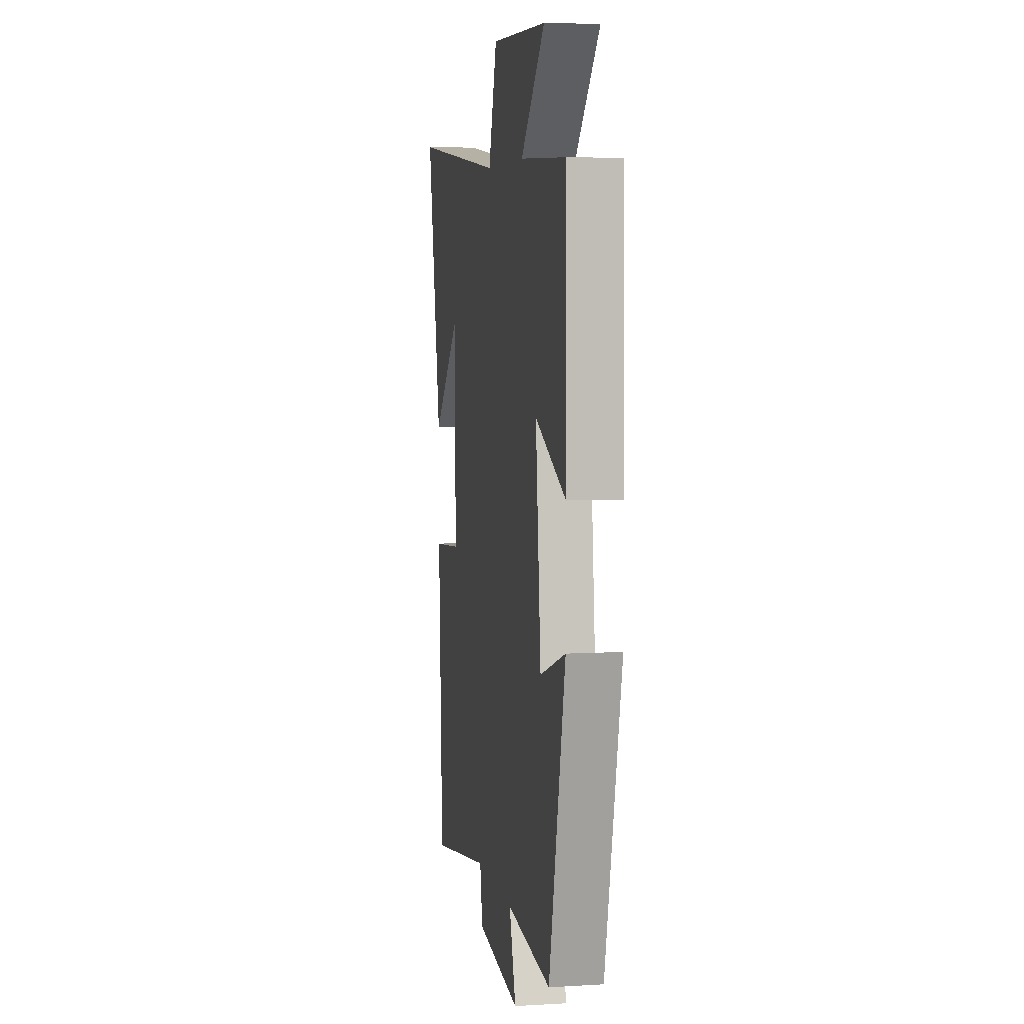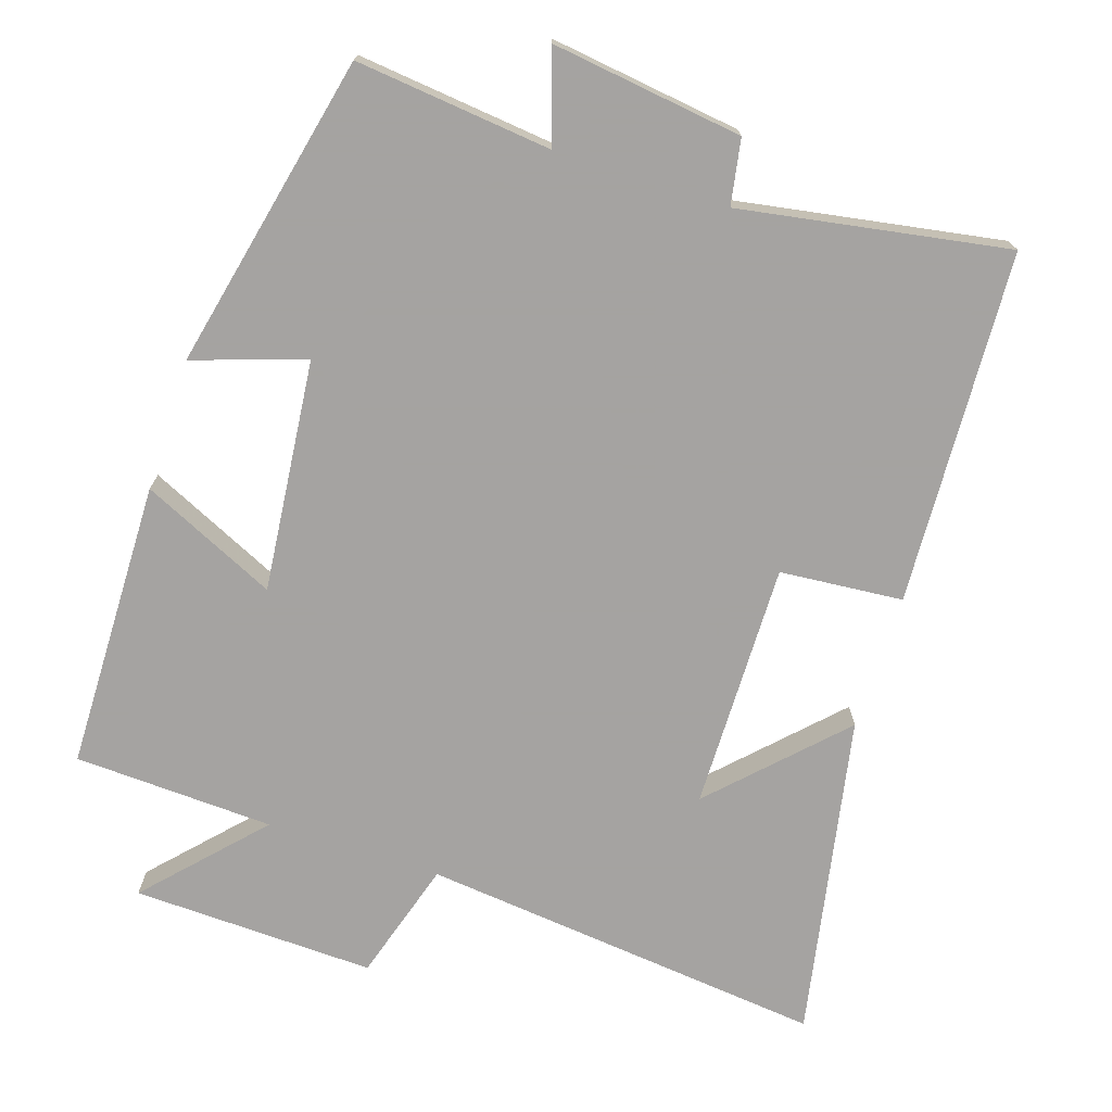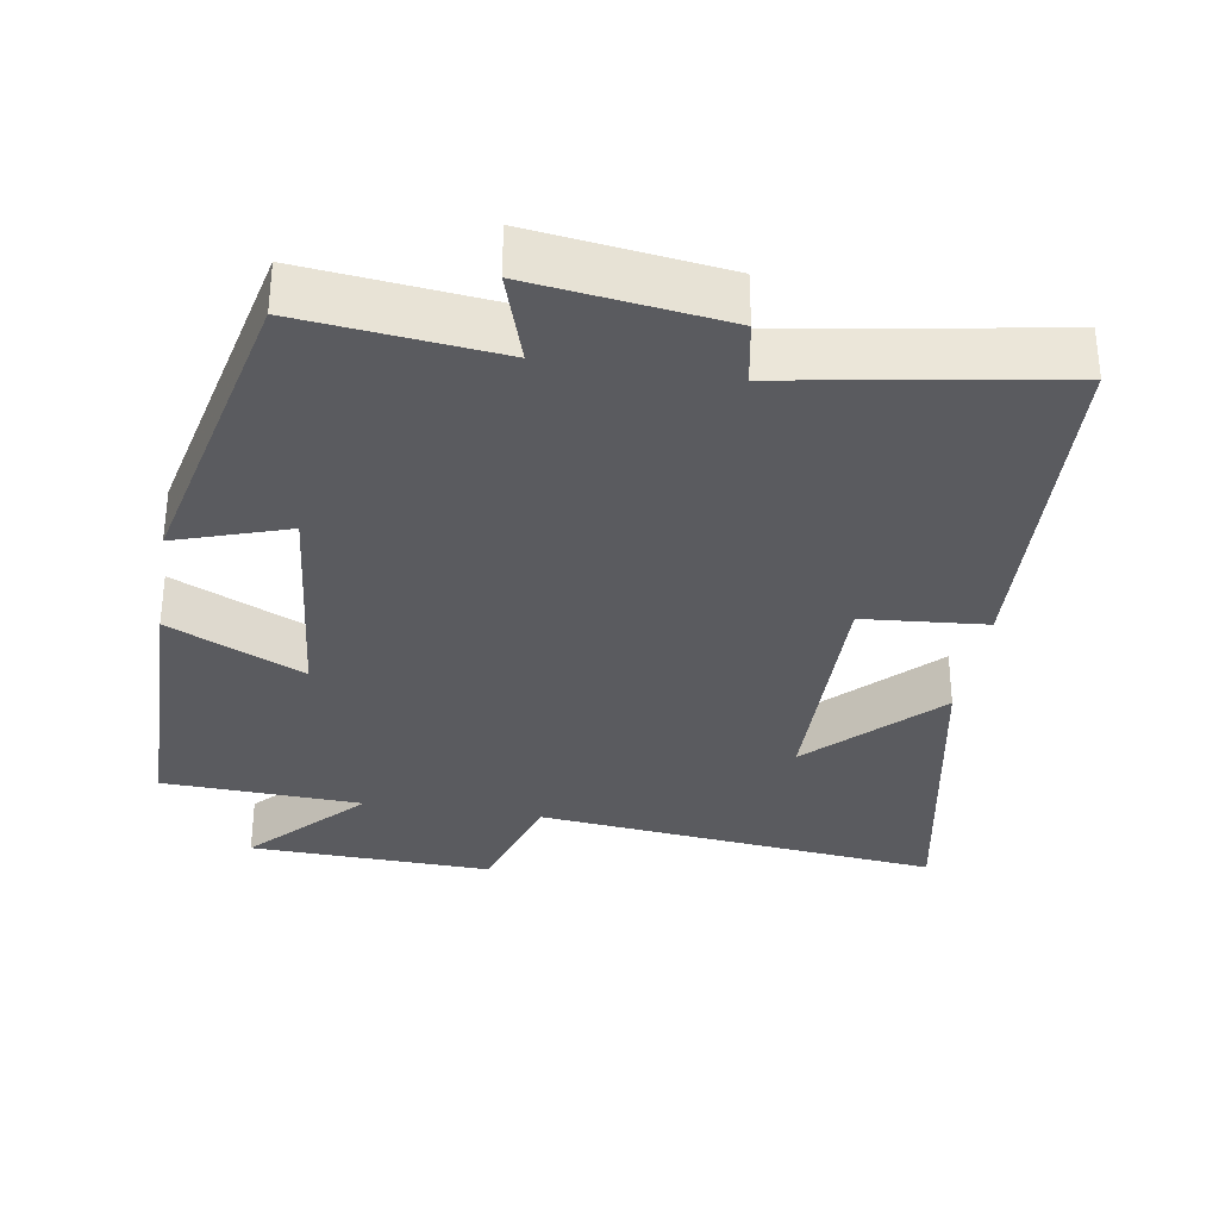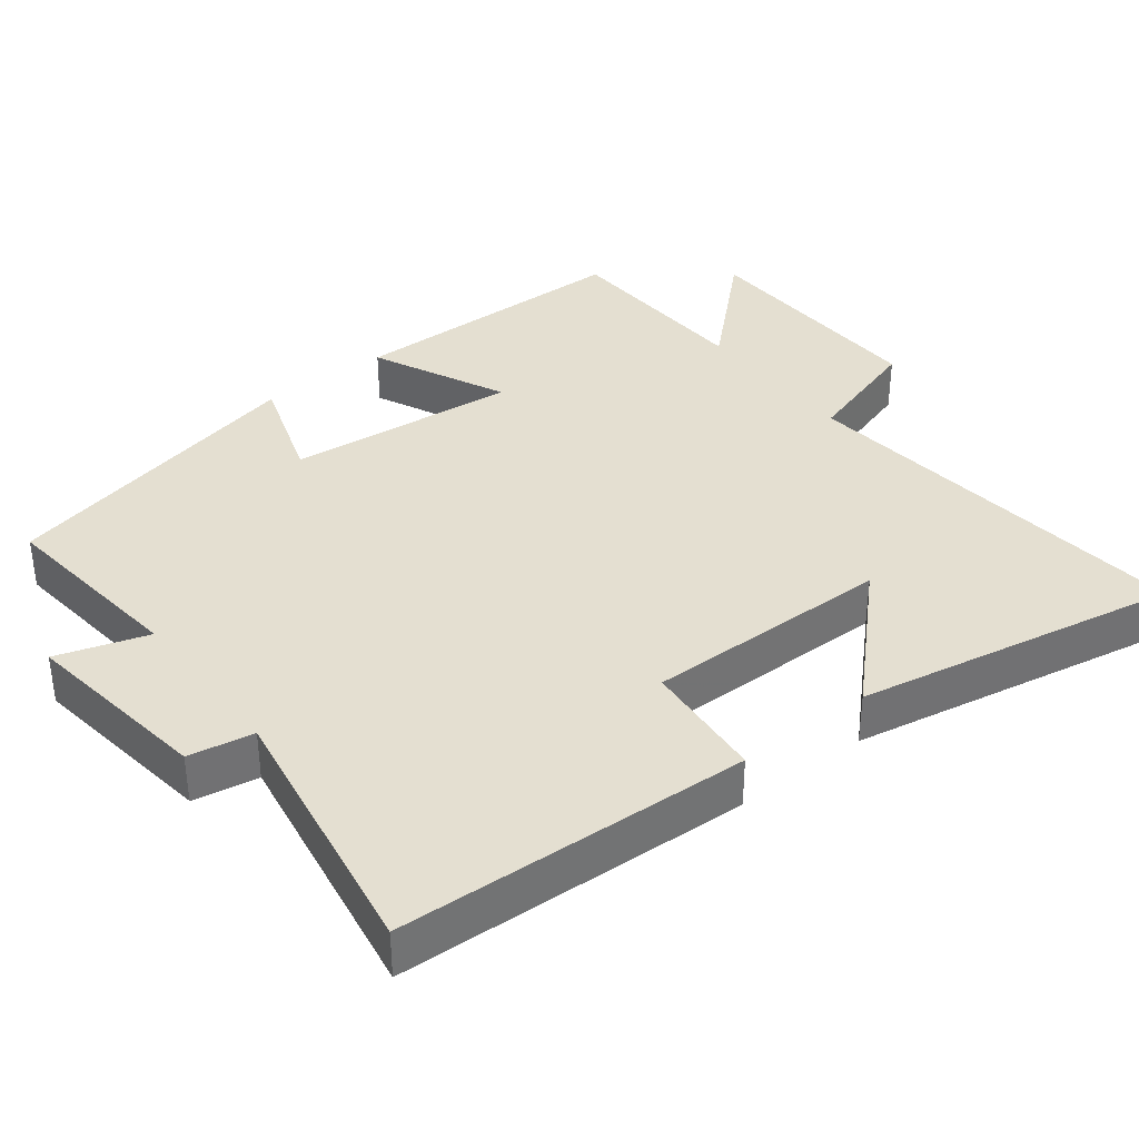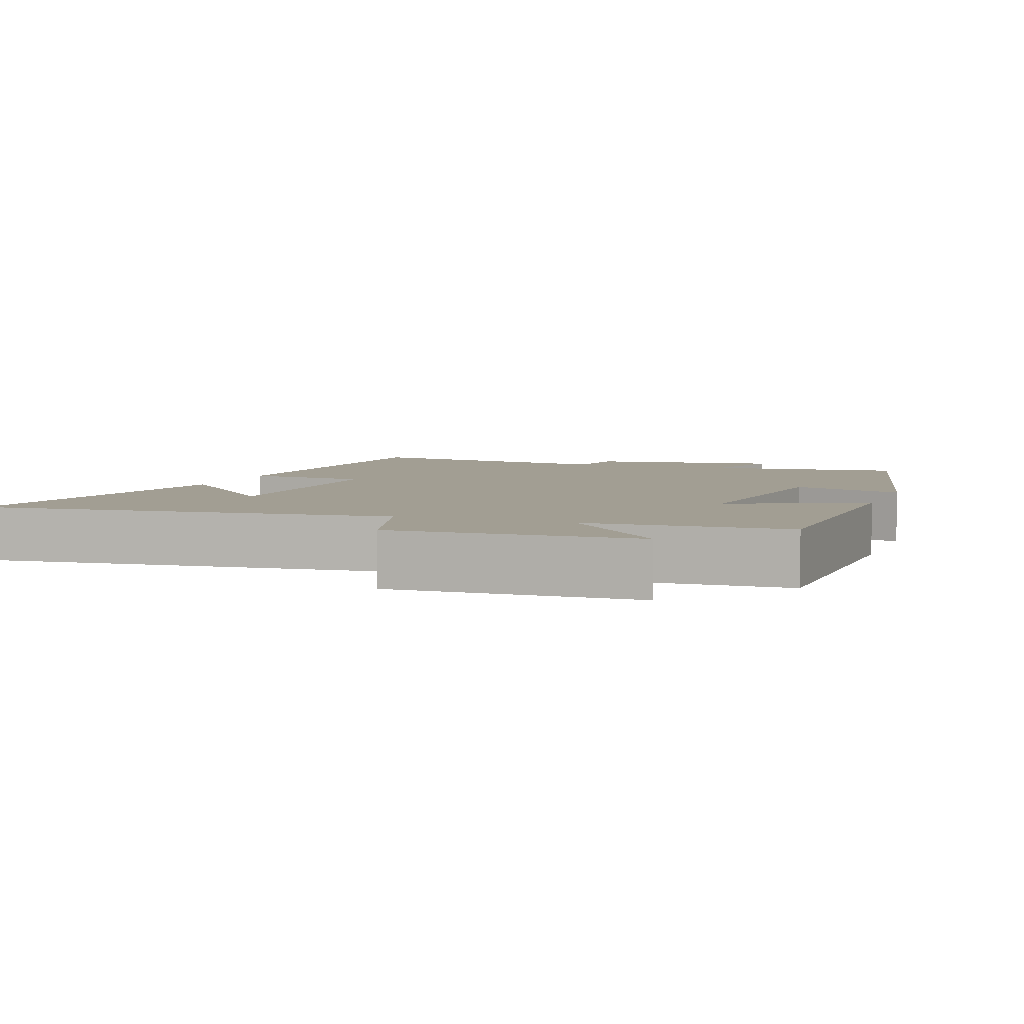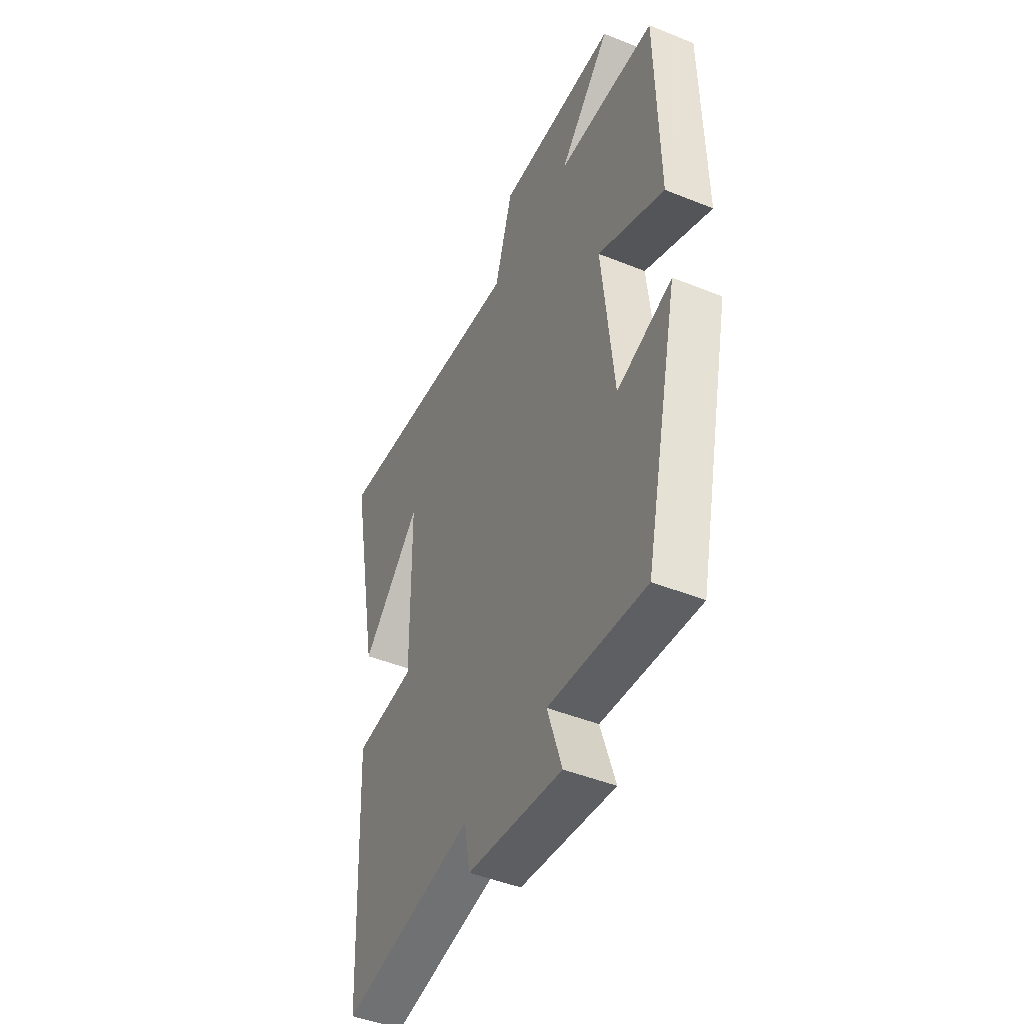
<metadata>
{"format":"obj","ext":"obj","renderer":"f3d","projection":"perspective","resolution":1024,"background":"white","views":[{"elev":5.6,"azim":79.6,"up":"+Z"},{"elev":-73.1,"azim":162.1,"up":"+Y"},{"elev":-32.8,"azim":170.8,"up":"+Y"},{"elev":36.8,"azim":-127.8,"up":"+Y"},{"elev":5.1,"azim":20.3,"up":"+Y"},{"elev":-46.3,"azim":65.2,"up":"+Z"}]}
</metadata>
<code>
v -0.585 0.07 0.561
v -0.024 0.07 0.5
v 0.027 0.07 0.667
v 0.363 0.07 0.655
v 0.218 0.07 0.5
v 0.494 0.07 0.487
v 0.5 0.07 0.087
v 0.314 0.07 0.174
v 0.346 0.07 -0.146
v 0.5 0.07 -0.095
v 0.402 0.07 -0.53
v 0.132 0.07 -0.5
v 0.172 0.07 -0.626
v -0.092 0.07 -0.59
v -0.108 0.07 -0.5
v -0.477 0.07 -0.562
v -0.5 0.07 -0.074
v -0.33 0.07 -0.06
v -0.334 0.07 0.282
v -0.5 0.07 0.114
v -0.585 0 0.561
v -0.024 0 0.5
v 0.027 0 0.667
v 0.363 0 0.655
v 0.218 0 0.5
v 0.494 0 0.487
v 0.5 0 0.087
v 0.314 0 0.174
v 0.346 0 -0.146
v 0.5 0 -0.095
v 0.402 0 -0.53
v 0.132 0 -0.5
v 0.172 0 -0.626
v -0.092 0 -0.59
v -0.108 0 -0.5
v -0.477 0 -0.562
v -0.5 0 -0.074
v -0.33 0 -0.06
v -0.334 0 0.282
v -0.5 0 0.114
f 19 20 1
f 15 16 17 18
f 15 18 19
f 12 13 14 15
f 12 15 19
f 9 10 11 12
f 8 9 12 19
f 5 6 7 8
f 5 8 19
f 2 3 4 5
f 2 5 19
f 1 2 19
f 21 40 39
f 38 37 36 35
f 39 38 35
f 35 34 33 32
f 39 35 32
f 32 31 30 29
f 39 32 29 28
f 28 27 26 25
f 39 28 25
f 25 24 23 22
f 39 25 22
f 39 22 21
f 1 21 22 2
f 2 22 23 3
f 3 23 24 4
f 4 24 25 5
f 5 25 26 6
f 6 26 27 7
f 7 27 28 8
f 8 28 29 9
f 9 29 30 10
f 10 30 31 11
f 11 31 32 12
f 12 32 33 13
f 13 33 34 14
f 14 34 35 15
f 15 35 36 16
f 16 36 37 17
f 17 37 38 18
f 18 38 39 19
f 19 39 40 20
f 20 40 21 1

</code>
